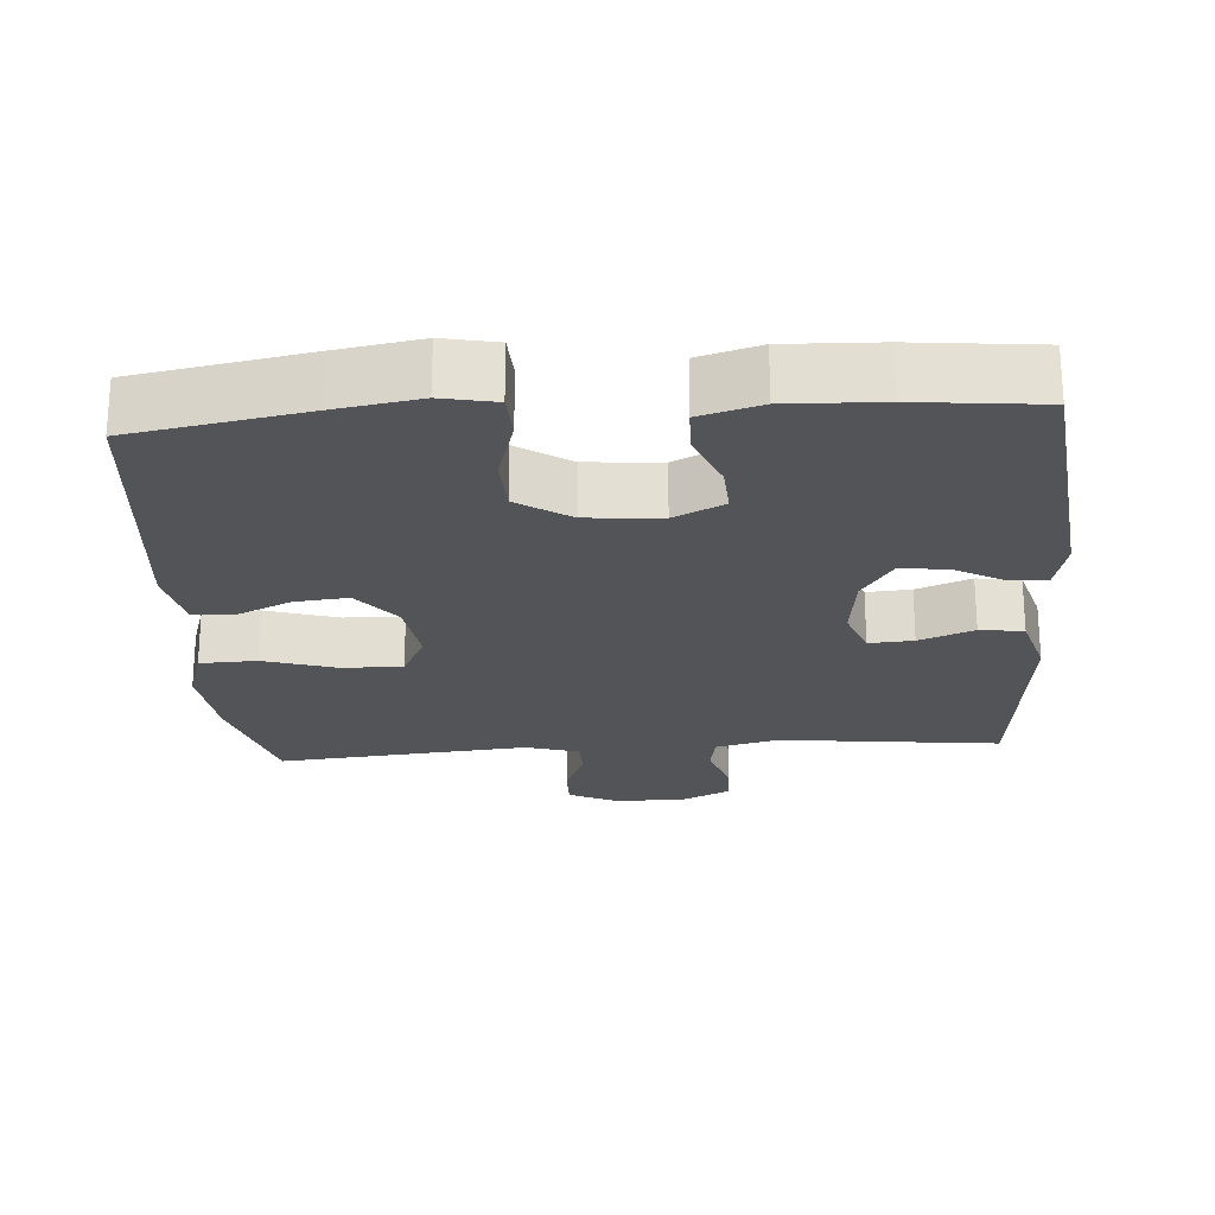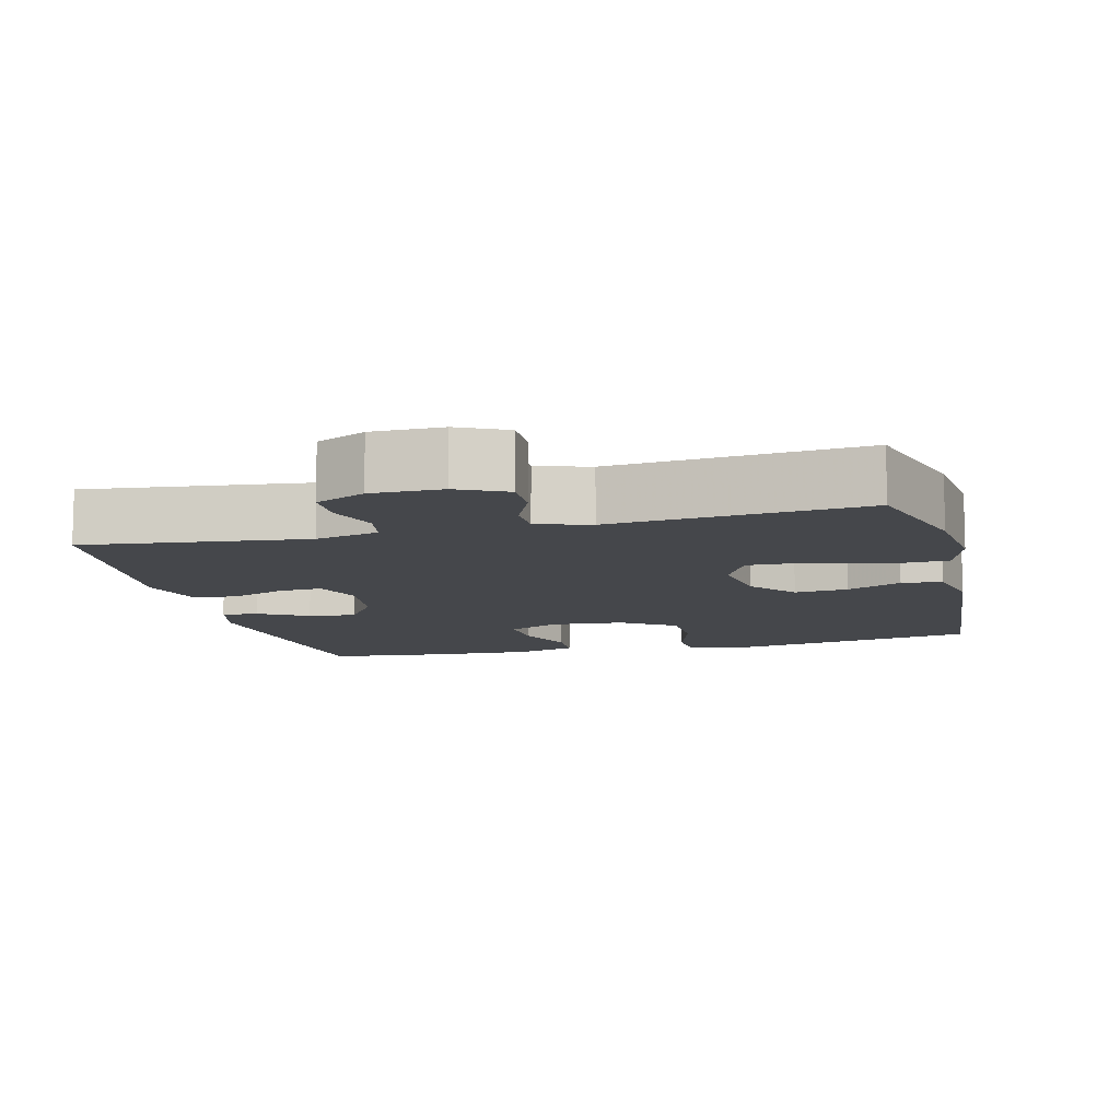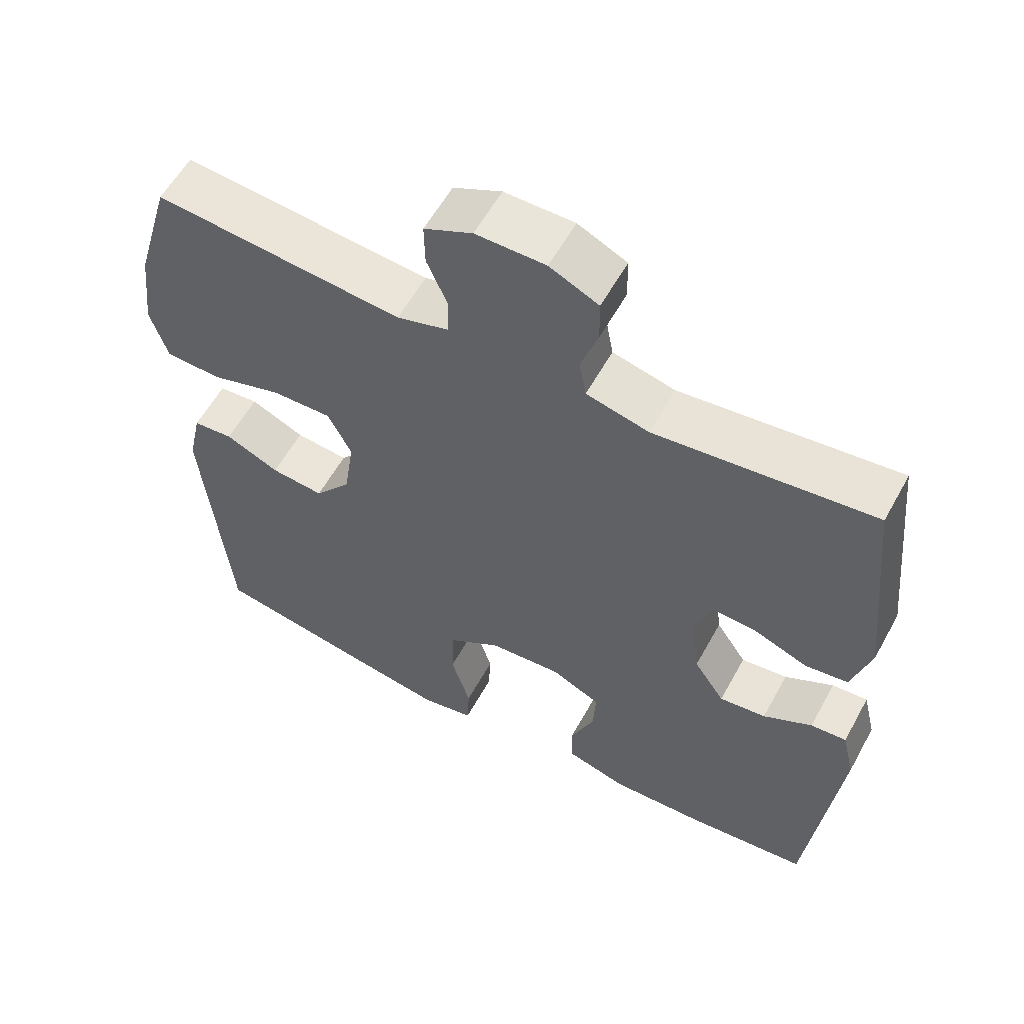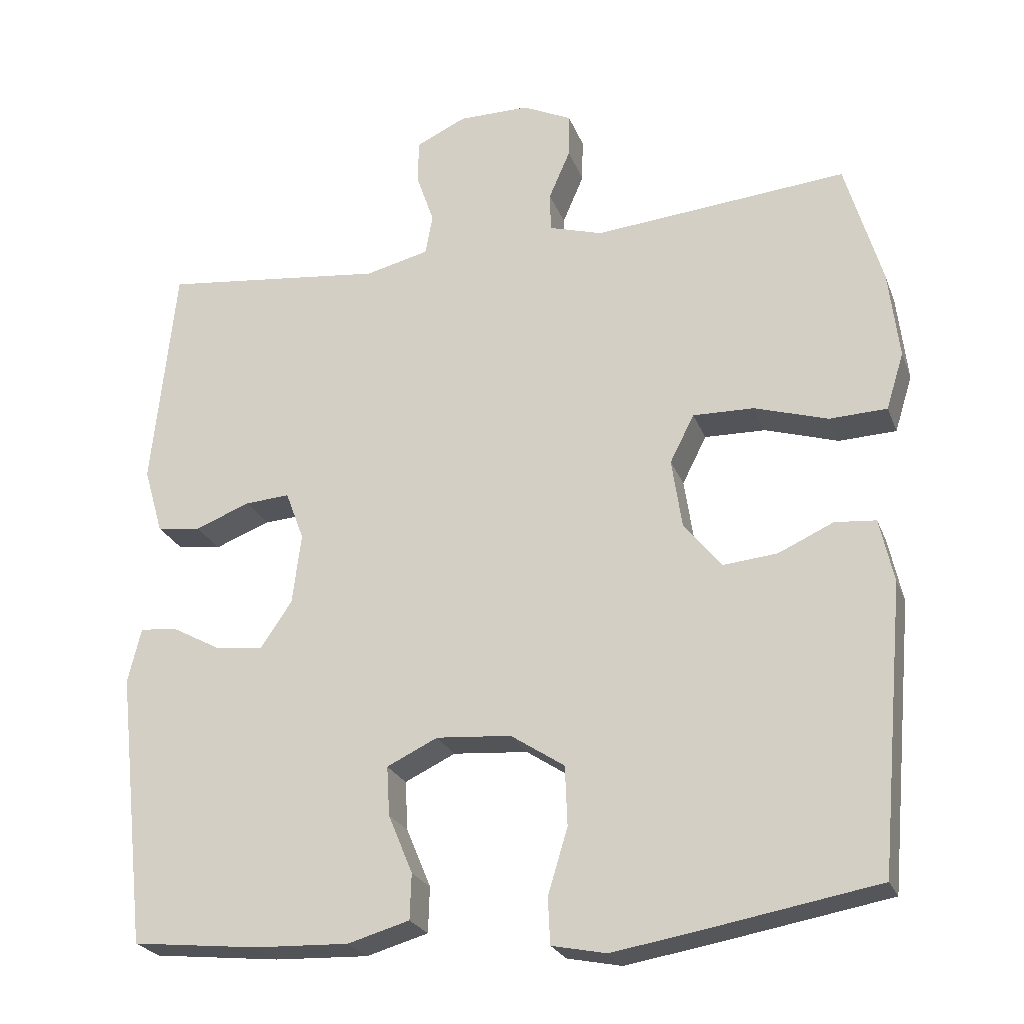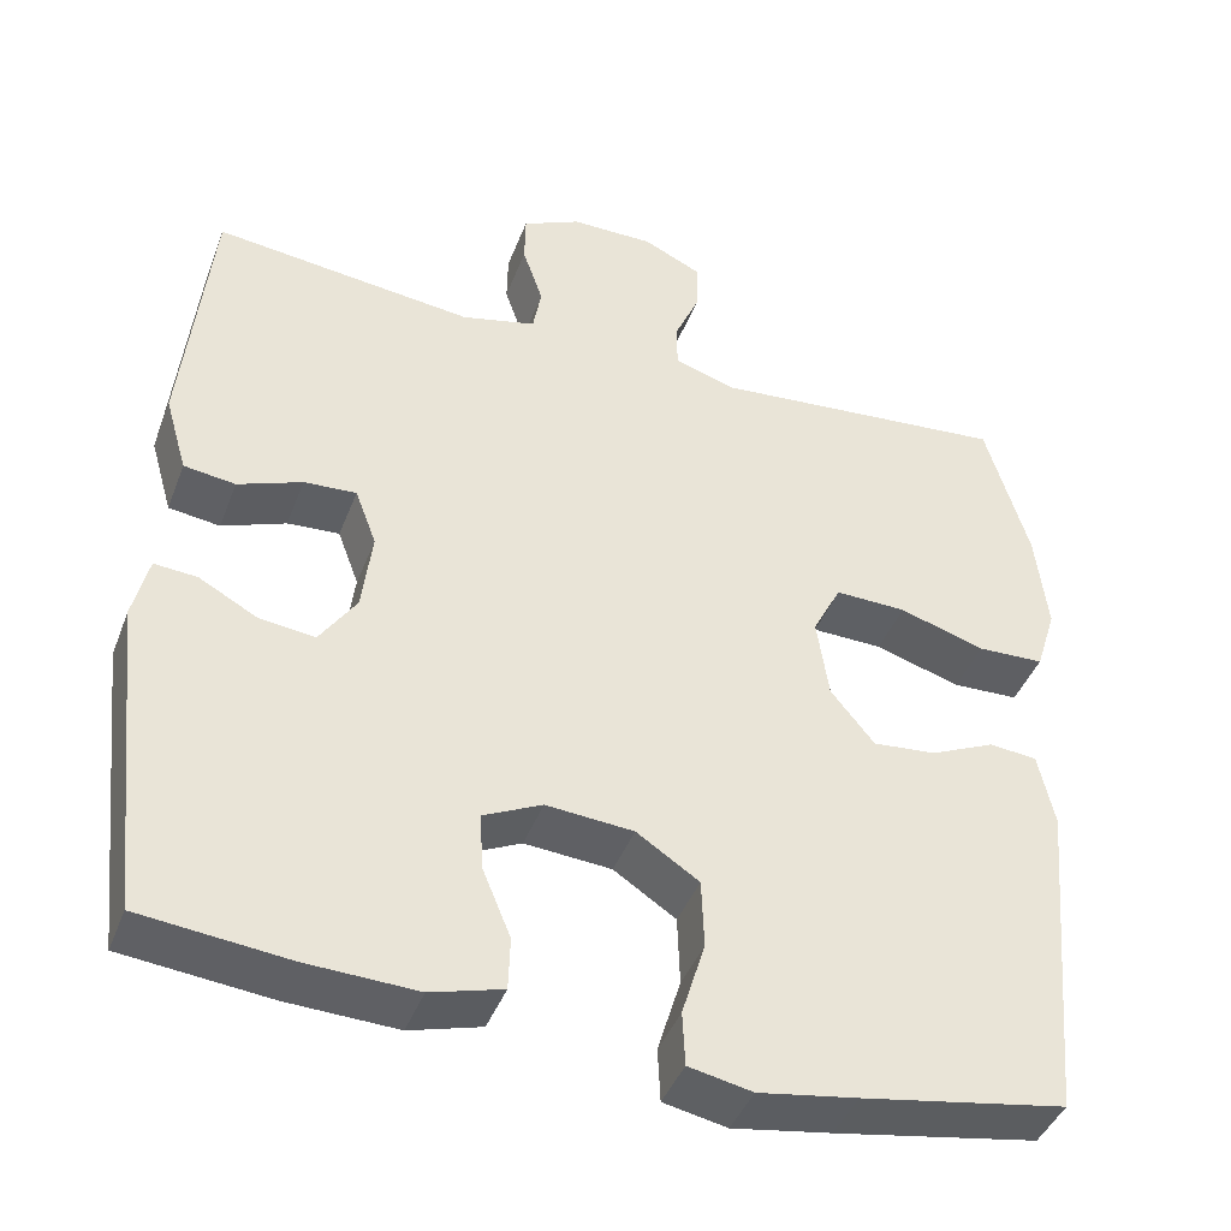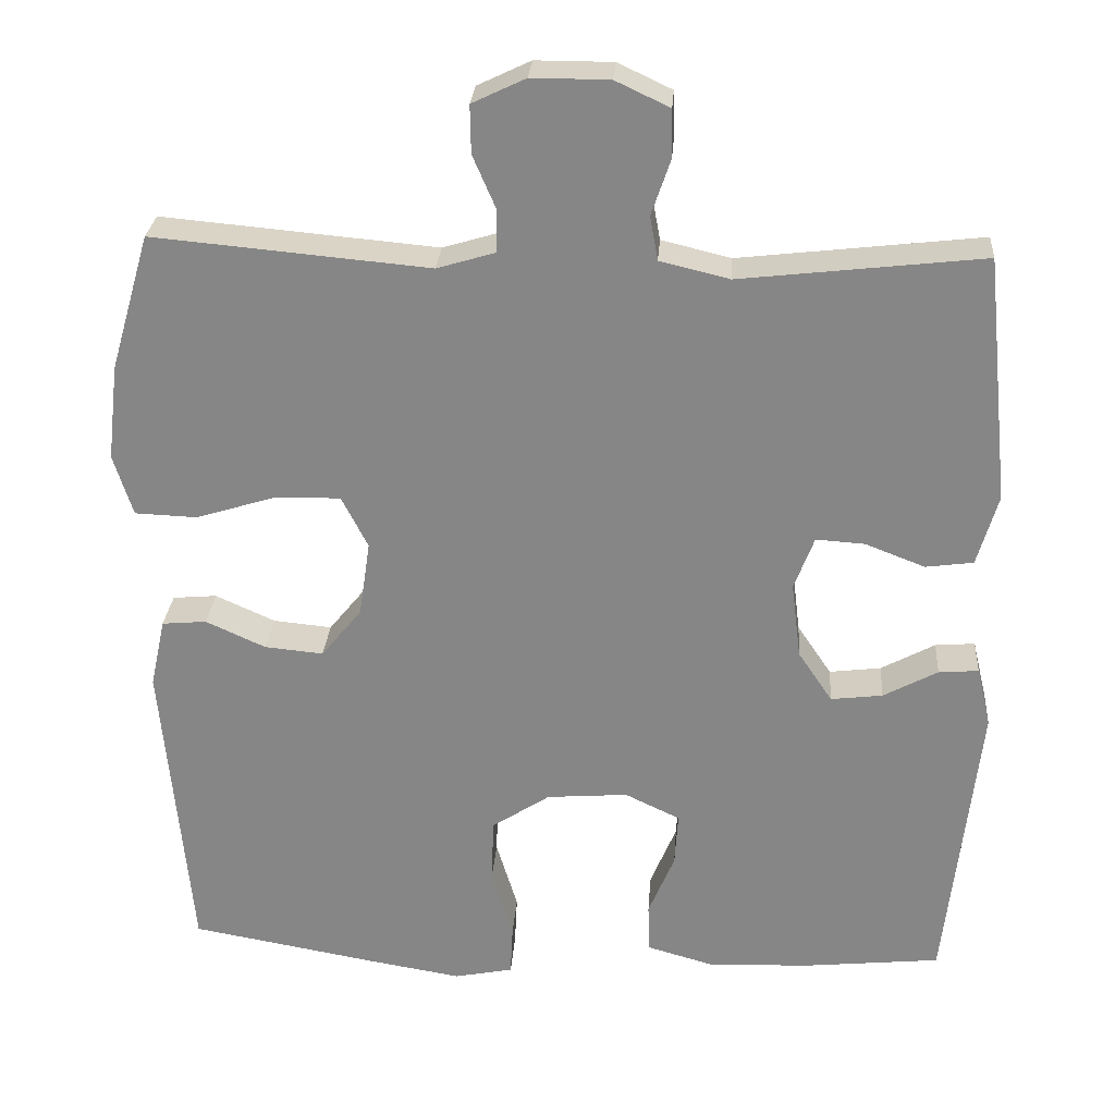
<metadata>
{"format":"obj","ext":"obj","renderer":"f3d","projection":"perspective","resolution":1024,"background":"white","views":[{"elev":-23.4,"azim":-175.9,"up":"+Y"},{"elev":-10.4,"azim":14.0,"up":"+Y"},{"elev":58.3,"azim":-151.3,"up":"+Z"},{"elev":-24.2,"azim":17.8,"up":"+Z"},{"elev":-42.4,"azim":-20.1,"up":"+Z"},{"elev":27.4,"azim":-175.9,"up":"+Z"}]}
</metadata>
<code>
v 0.5 0.07 -0.5
v 0.262 0.07 -0.542
v 0.147 0.07 -0.561
v 0.073 0.07 -0.546
v 0.07 0.07 -0.483
v 0.097 0.07 -0.394
v 0.094 0.07 -0.313
v 0.021 0.07 -0.265
v -0.081 0.07 -0.257
v -0.15 0.07 -0.29
v -0.146 0.07 -0.357
v -0.113 0.07 -0.437
v -0.115 0.07 -0.499
v -0.199 0.07 -0.523
v -0.328 0.07 -0.518
v -0.5 0.07 -0.5
v -0.541 0.07 -0.127
v -0.523 0.07 -0.052
v -0.473 0.07 -0.056
v -0.405 0.07 -0.093
v -0.34 0.07 -0.101
v -0.297 0.07 -0.037
v -0.285 0.07 0.059
v -0.31 0.07 0.126
v -0.371 0.07 0.122
v -0.446 0.07 0.093
v -0.506 0.07 0.101
v -0.532 0.07 0.191
v -0.5 0.07 0.5
v -0.196 0.07 0.465
v -0.109 0.07 0.486
v -0.099 0.07 0.541
v -0.123 0.07 0.611
v -0.122 0.07 0.671
v -0.054 0.07 0.703
v 0.043 0.07 0.703
v 0.11 0.07 0.671
v 0.109 0.07 0.611
v 0.08 0.07 0.544
v 0.081 0.07 0.491
v 0.154 0.07 0.469
v 0.5 0.07 0.5
v 0.55 0.07 0.329
v 0.564 0.07 0.209
v 0.54 0.07 0.132
v 0.462 0.07 0.129
v 0.362 0.07 0.16
v 0.279 0.07 0.162
v 0.246 0.07 0.097
v 0.26 0.07 0.002
v 0.311 0.07 -0.061
v 0.385 0.07 -0.054
v 0.46 0.07 -0.02
v 0.516 0.07 -0.025
v 0.535 0.07 -0.112
v 0.5 0 -0.5
v 0.262 0 -0.542
v 0.147 0 -0.561
v 0.073 0 -0.546
v 0.07 0 -0.483
v 0.097 0 -0.394
v 0.094 0 -0.313
v 0.021 0 -0.265
v -0.081 0 -0.257
v -0.15 0 -0.29
v -0.146 0 -0.357
v -0.113 0 -0.437
v -0.115 0 -0.499
v -0.199 0 -0.523
v -0.328 0 -0.518
v -0.5 0 -0.5
v -0.541 0 -0.127
v -0.523 0 -0.052
v -0.473 0 -0.056
v -0.405 0 -0.093
v -0.34 0 -0.101
v -0.297 0 -0.037
v -0.285 0 0.059
v -0.31 0 0.126
v -0.371 0 0.122
v -0.446 0 0.093
v -0.506 0 0.101
v -0.532 0 0.191
v -0.5 0 0.5
v -0.196 0 0.465
v -0.109 0 0.486
v -0.099 0 0.541
v -0.123 0 0.611
v -0.122 0 0.671
v -0.054 0 0.703
v 0.043 0 0.703
v 0.11 0 0.671
v 0.109 0 0.611
v 0.08 0 0.544
v 0.081 0 0.491
v 0.154 0 0.469
v 0.5 0 0.5
v 0.55 0 0.329
v 0.564 0 0.209
v 0.54 0 0.132
v 0.462 0 0.129
v 0.362 0 0.16
v 0.279 0 0.162
v 0.246 0 0.097
v 0.26 0 0.002
v 0.311 0 -0.061
v 0.385 0 -0.054
v 0.46 0 -0.02
v 0.516 0 -0.025
v 0.535 0 -0.112
f 52 53 54 55
f 51 52 55 1
f 50 51 1 2
f 49 50 2 3
f 44 45 46 47
f 44 47 48
f 41 42 43 44
f 40 41 44 48
f 36 37 38 39
f 36 39 40
f 35 36 40
f 32 33 34 35
f 31 32 35 40
f 30 31 40 48
f 25 26 27 28
f 24 25 28 29
f 17 18 19 20
f 17 20 21
f 16 17 21
f 15 16 21 22
f 11 12 13 14
f 10 11 14 15
f 3 4 5 6
f 49 3 6 7
f 29 30 48 49
f 24 29 49 7
f 23 24 7 8
f 10 15 22 23
f 9 10 23
f 8 9 23
f 110 109 108 107
f 56 110 107 106
f 57 56 106 105
f 58 57 105 104
f 102 101 100 99
f 103 102 99
f 99 98 97 96
f 103 99 96 95
f 94 93 92 91
f 95 94 91
f 95 91 90
f 90 89 88 87
f 95 90 87 86
f 103 95 86 85
f 83 82 81 80
f 84 83 80 79
f 75 74 73 72
f 76 75 72
f 76 72 71
f 77 76 71 70
f 69 68 67 66
f 70 69 66 65
f 61 60 59 58
f 62 61 58 104
f 104 103 85 84
f 62 104 84 79
f 63 62 79 78
f 78 77 70 65
f 78 65 64
f 78 64 63
f 1 56 57 2
f 2 57 58 3
f 3 58 59 4
f 4 59 60 5
f 5 60 61 6
f 6 61 62 7
f 7 62 63 8
f 8 63 64 9
f 9 64 65 10
f 10 65 66 11
f 11 66 67 12
f 12 67 68 13
f 13 68 69 14
f 14 69 70 15
f 15 70 71 16
f 16 71 72 17
f 17 72 73 18
f 18 73 74 19
f 19 74 75 20
f 20 75 76 21
f 21 76 77 22
f 22 77 78 23
f 23 78 79 24
f 24 79 80 25
f 25 80 81 26
f 26 81 82 27
f 27 82 83 28
f 28 83 84 29
f 29 84 85 30
f 30 85 86 31
f 31 86 87 32
f 32 87 88 33
f 33 88 89 34
f 34 89 90 35
f 35 90 91 36
f 36 91 92 37
f 37 92 93 38
f 38 93 94 39
f 39 94 95 40
f 40 95 96 41
f 41 96 97 42
f 42 97 98 43
f 43 98 99 44
f 44 99 100 45
f 45 100 101 46
f 46 101 102 47
f 47 102 103 48
f 48 103 104 49
f 49 104 105 50
f 50 105 106 51
f 51 106 107 52
f 52 107 108 53
f 53 108 109 54
f 54 109 110 55
f 55 110 56 1

</code>
